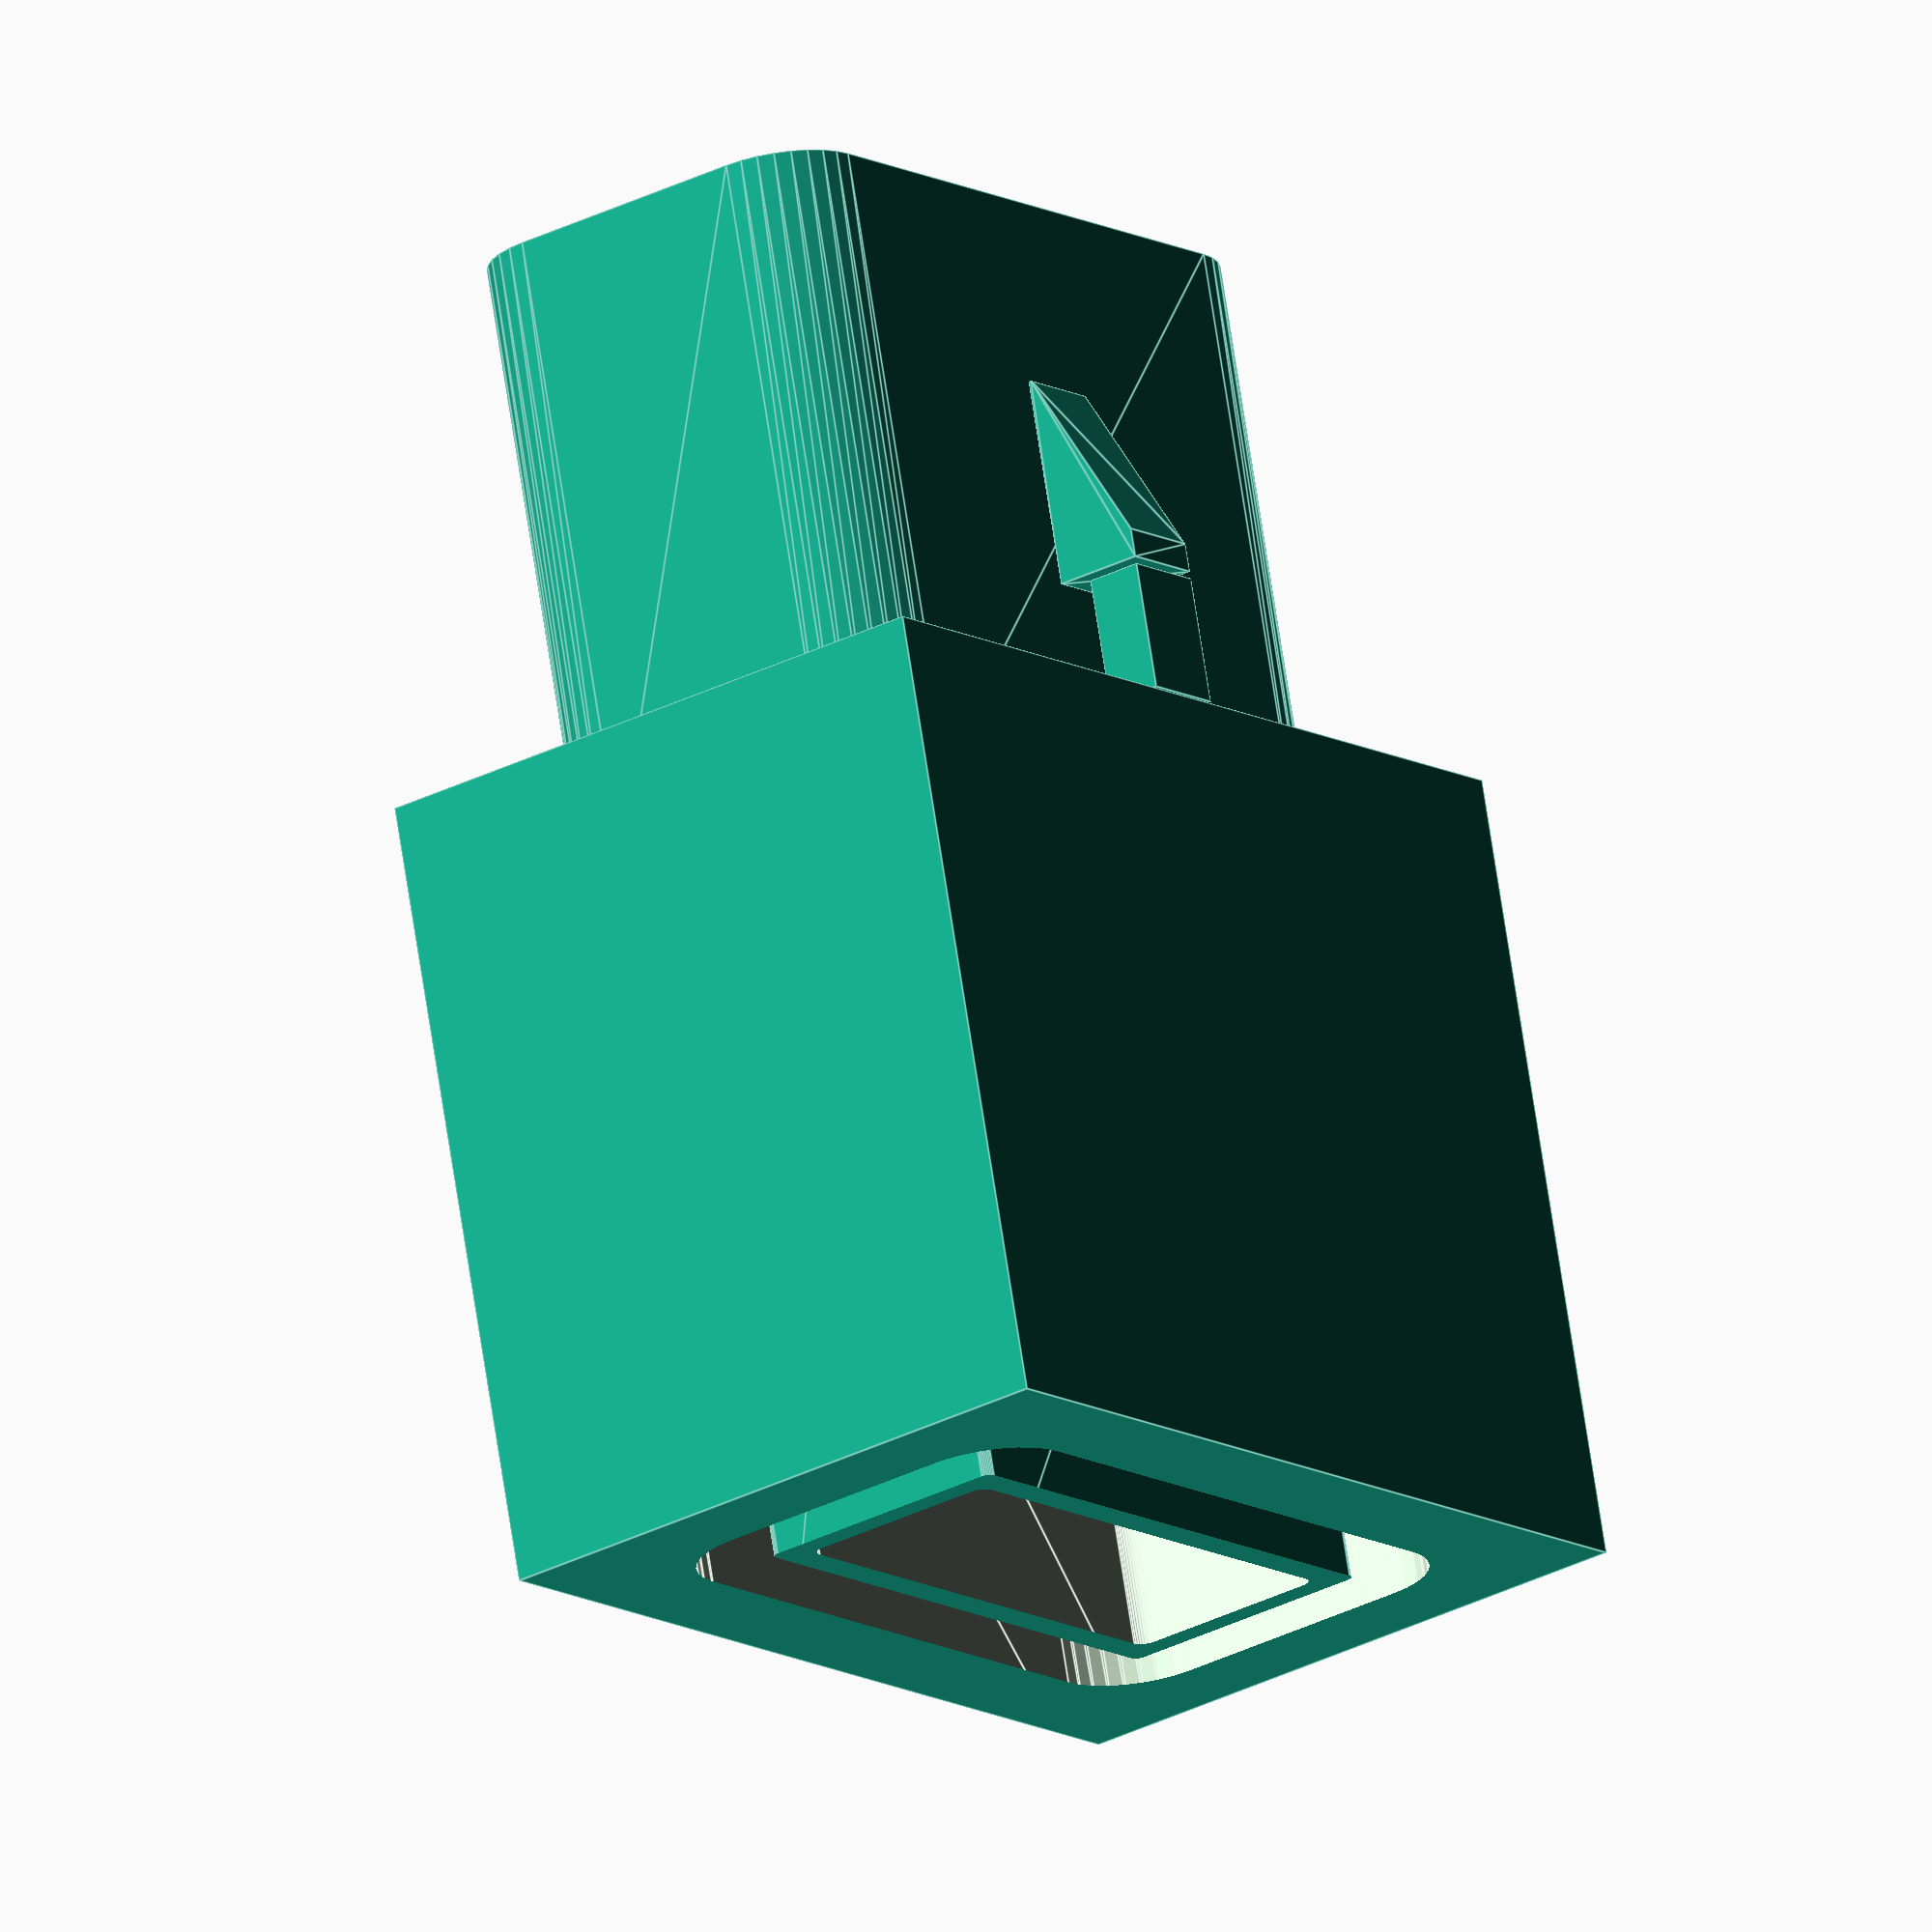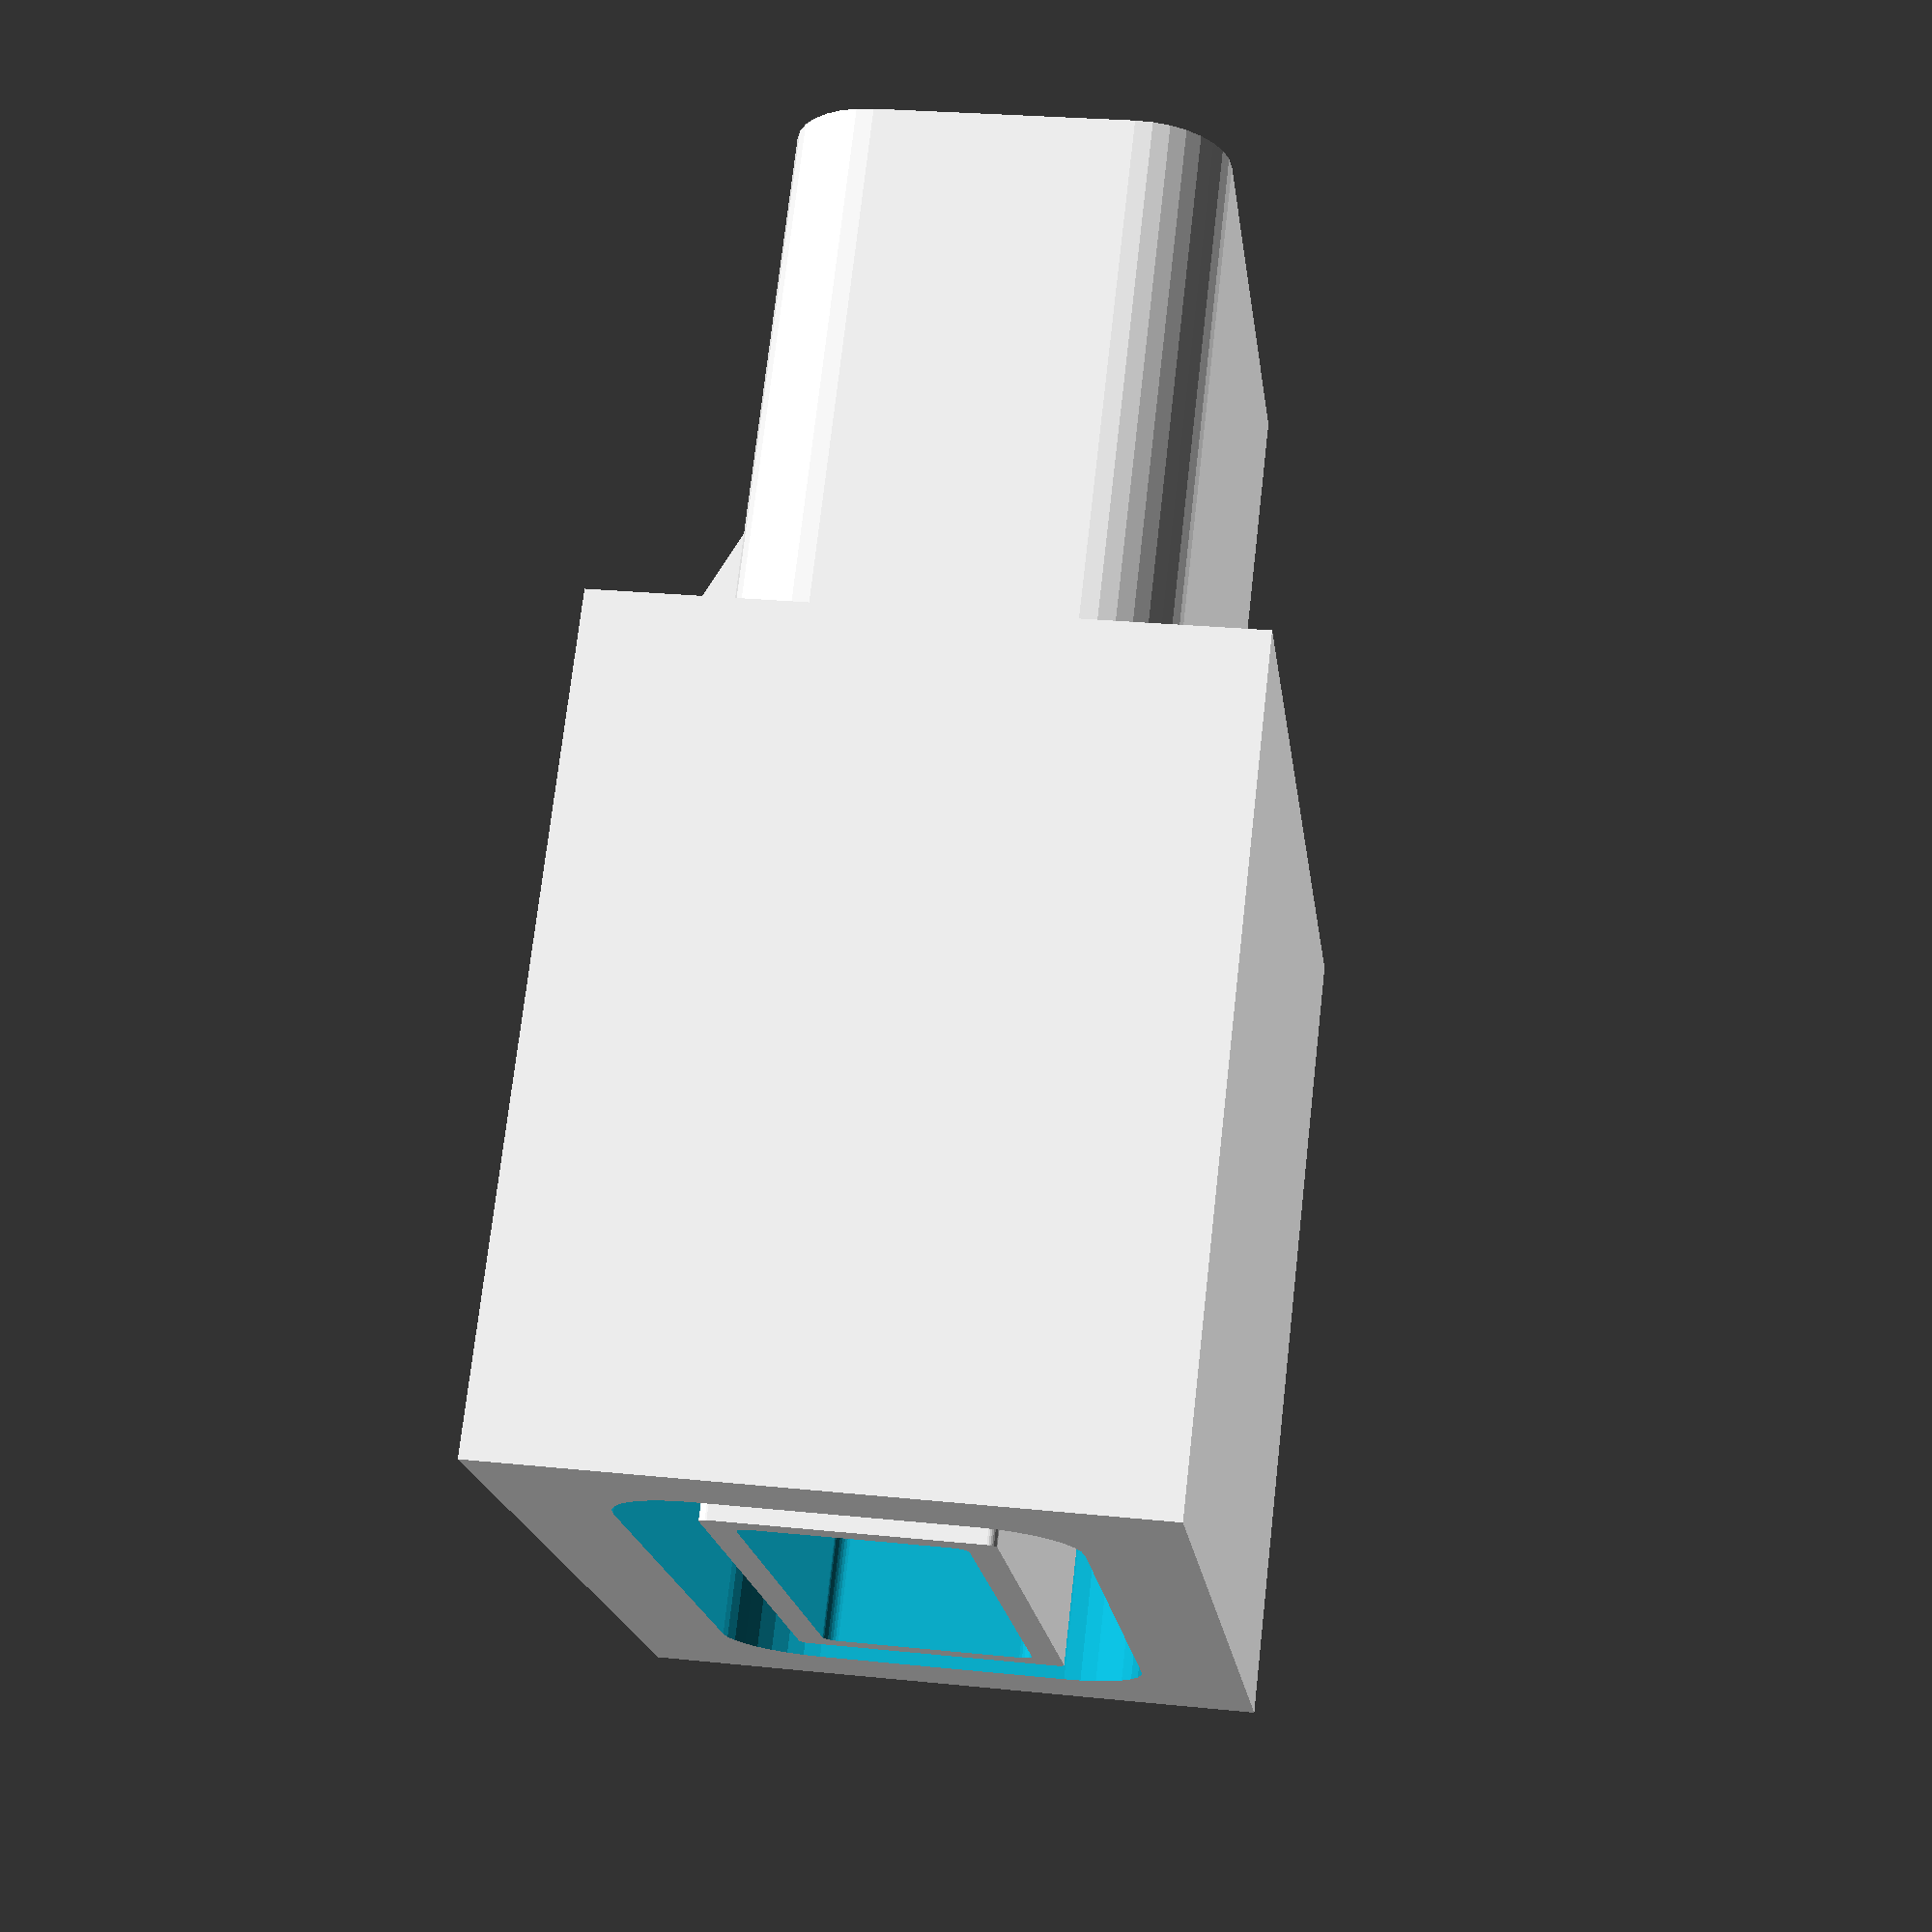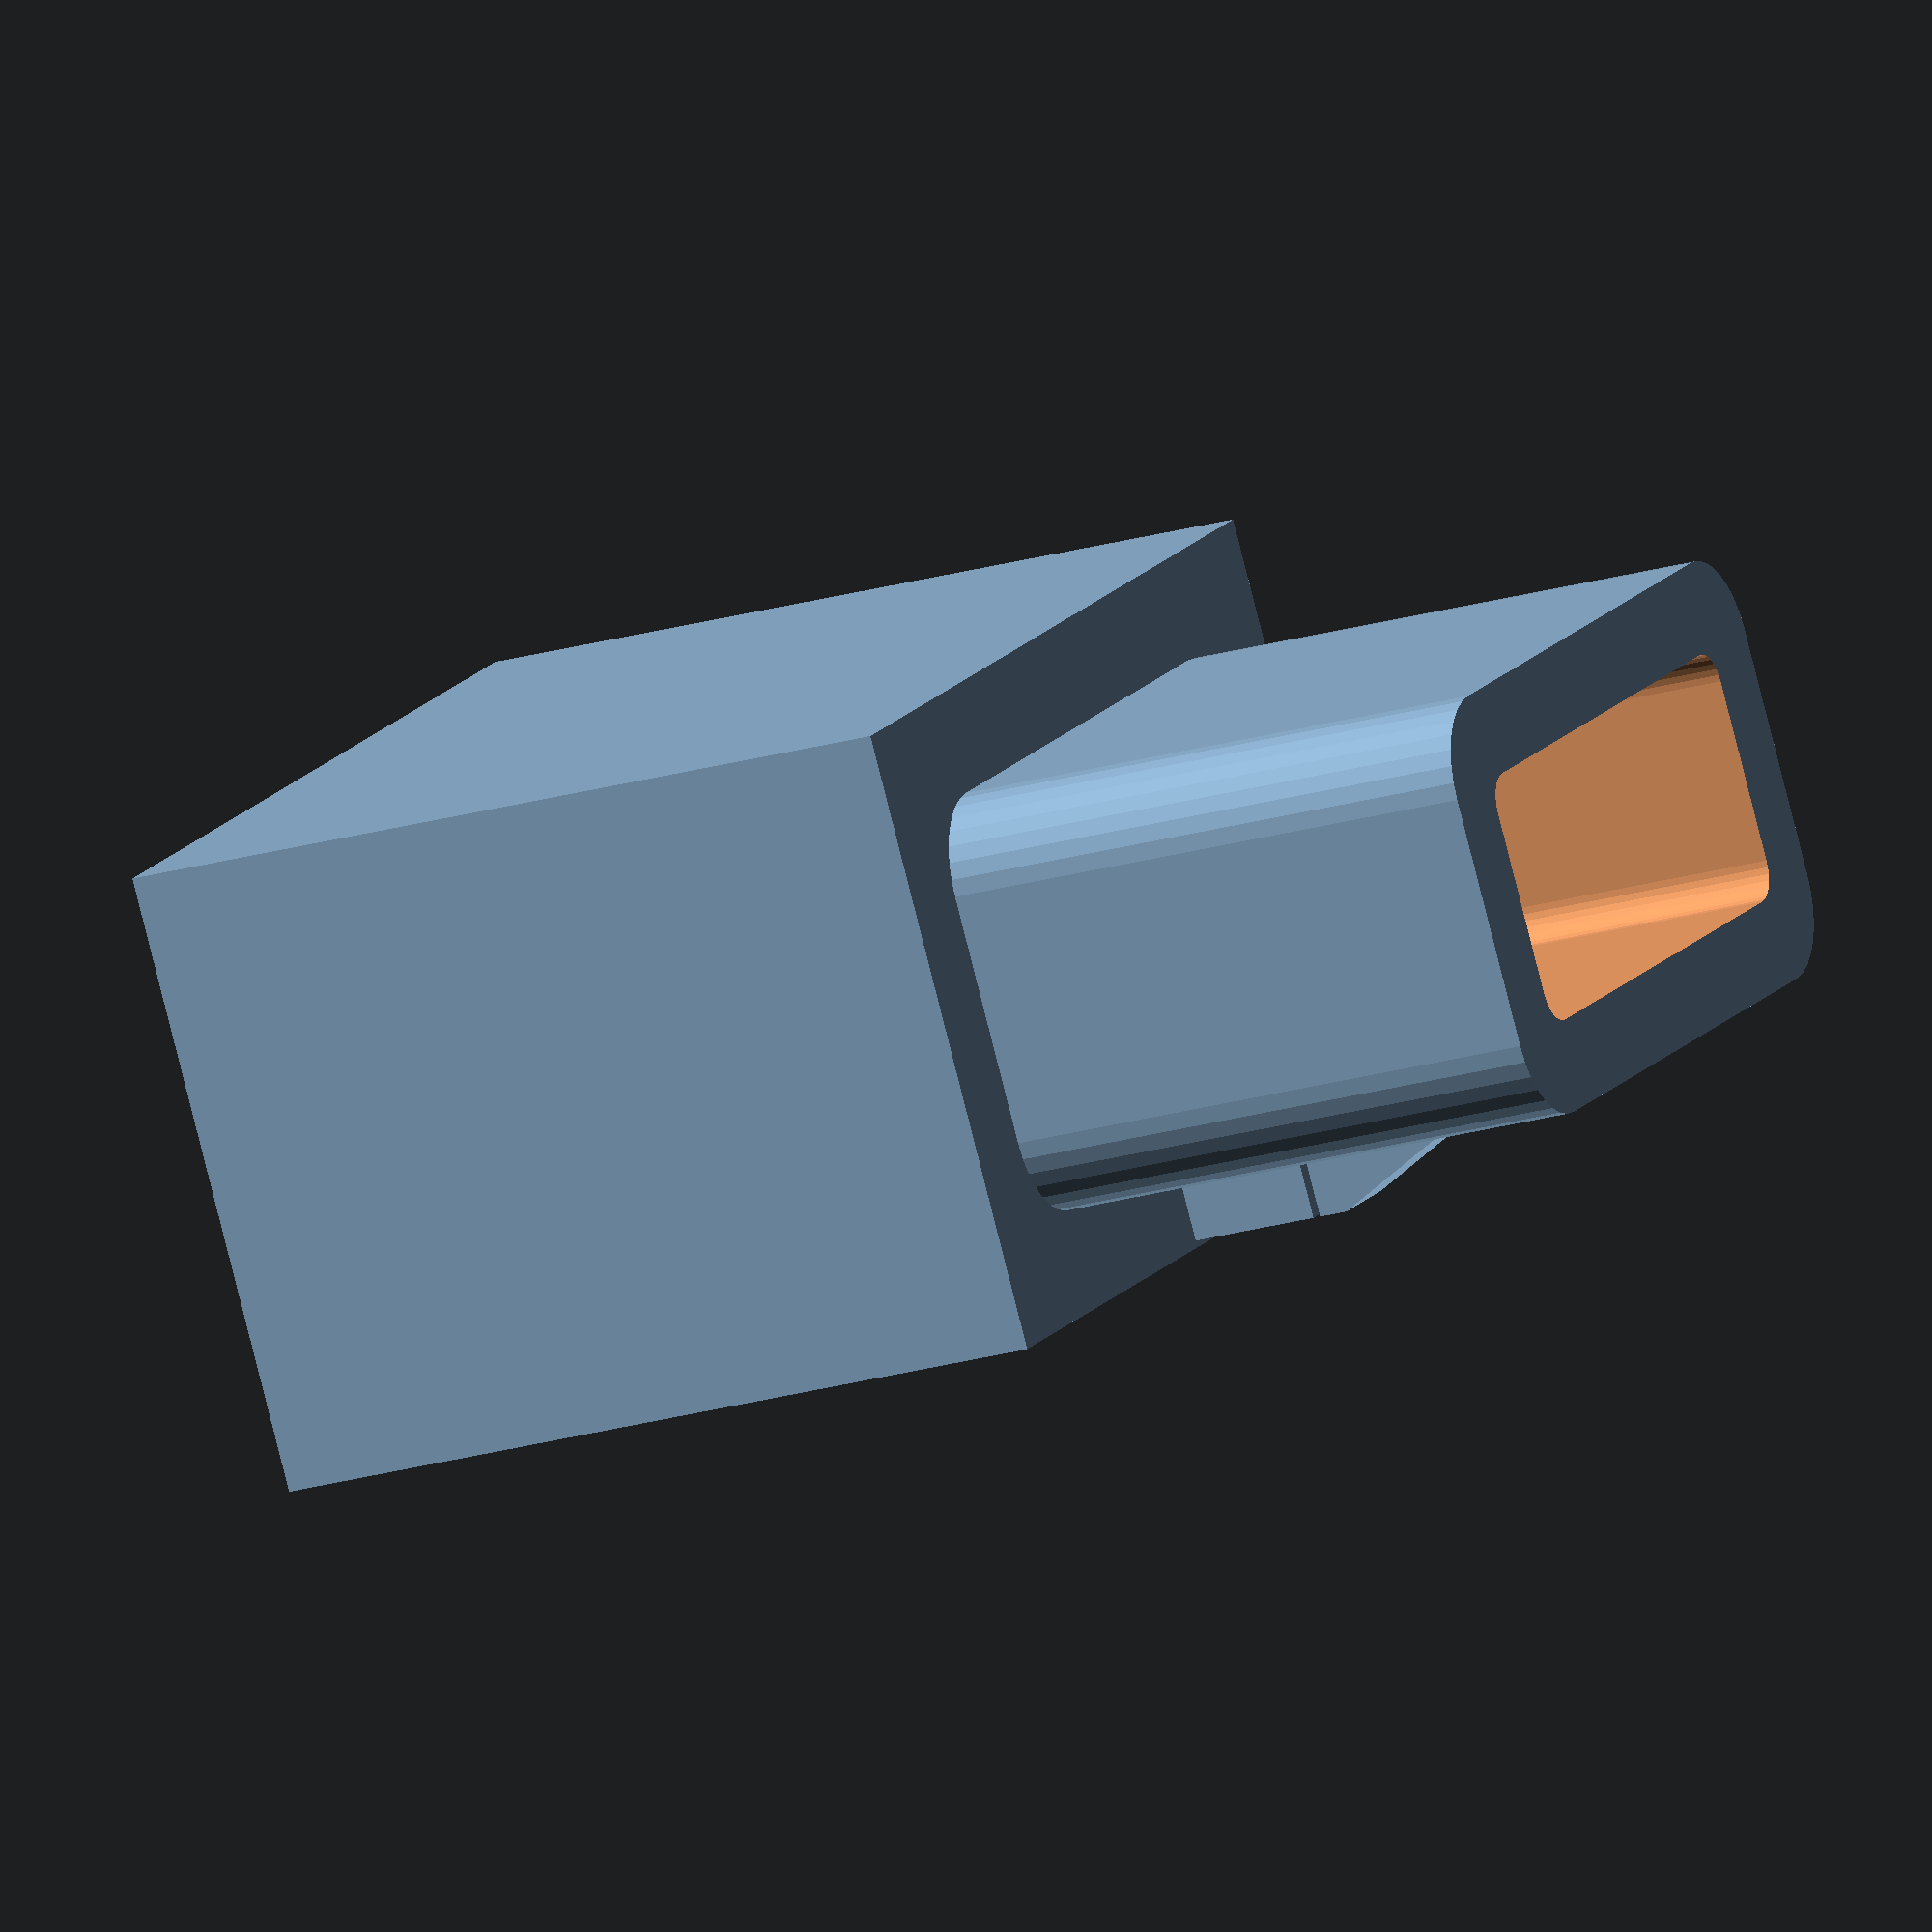
<openscad>
gap=0.3;
function fusex() = 13/16*25.4;
function fusey() = 11/32*25.4;
function fusewall() = 3;
module fuse(d=3,s=1,e=0,er=0) {
    x=fusex();
    y=fusey();
    z=3/4*25.4;
    tx=1/8*25.4;
    tz=1;
    ty=1/8*25.4;
    tsz=2*ty;
    th=(11/32)*25.4-2;
    r=3/64*25.4;
    w=fusewall();
    $fn=32;
    translate([-x/2,-y/2,z+d])
    mirror([0,0,1])
    if (s==2) {
        translate([x/2-tx/2,y+w,th]) translate([0,1.2,tsz+tz+.25]) cube([tx,ty-1.2,z-th-tsz-tz-0.5]);
        translate([x/2-tx/2,y+w,th]) hull() {
            translate([0,0,tsz]) cube([tx,ty,tz]);
            cube([tx,0.1,.1]);
        }
    } else if (s==1) {
        linear_extrude(z+d) offset(r=w) square([x,y]);
    } else {
        translate([0,0,-0.5]) linear_extrude(z+d+1) offset(r=r) offset(r=-r) square([x,y]);
        if (e>0) {
            difference() {
                translate([0,0,e-d-0.005]) linear_extrude(e+d+0.56) offset(r=er) square([x,y]);
                if (er>=1) {
                    difference() {
                        translate([0,0,0.25+e-d-0.005]) linear_extrude(e+d+0.56-.25) offset(r=.3) square([x,y]);
                        translate([0,0,e-d-0.005]) linear_extrude(e+d+0.56+.25) offset(r=r-.7) offset(r=-r) square([x,y]);
                    }
                }
            }
        }
    }
}

module test() {
    difference() {
        union() {
            translate([0,0,-14+3]) cube([fusex()+fusewall()+10,fusey()+fusewall()+10,25+3],true);
            fuse(3,1);
            fuse(3,2);
        }
        fuse(3,0,25,3);
    }
}
test();
</openscad>
<views>
elev=288.2 azim=306.4 roll=171.3 proj=o view=edges
elev=107.4 azim=276.8 roll=353.6 proj=p view=solid
elev=203.1 azim=326.2 roll=243.8 proj=o view=wireframe
</views>
